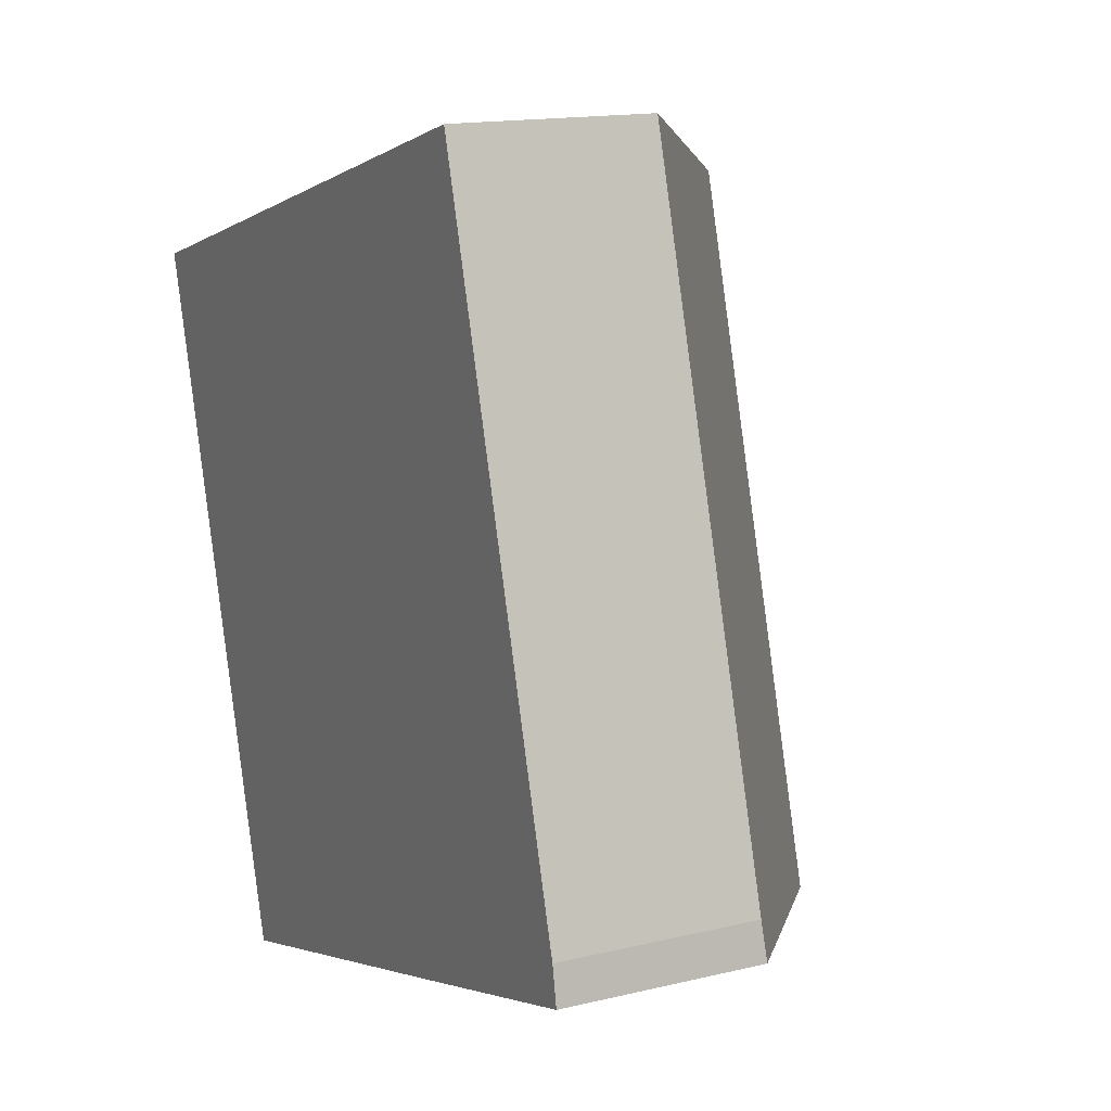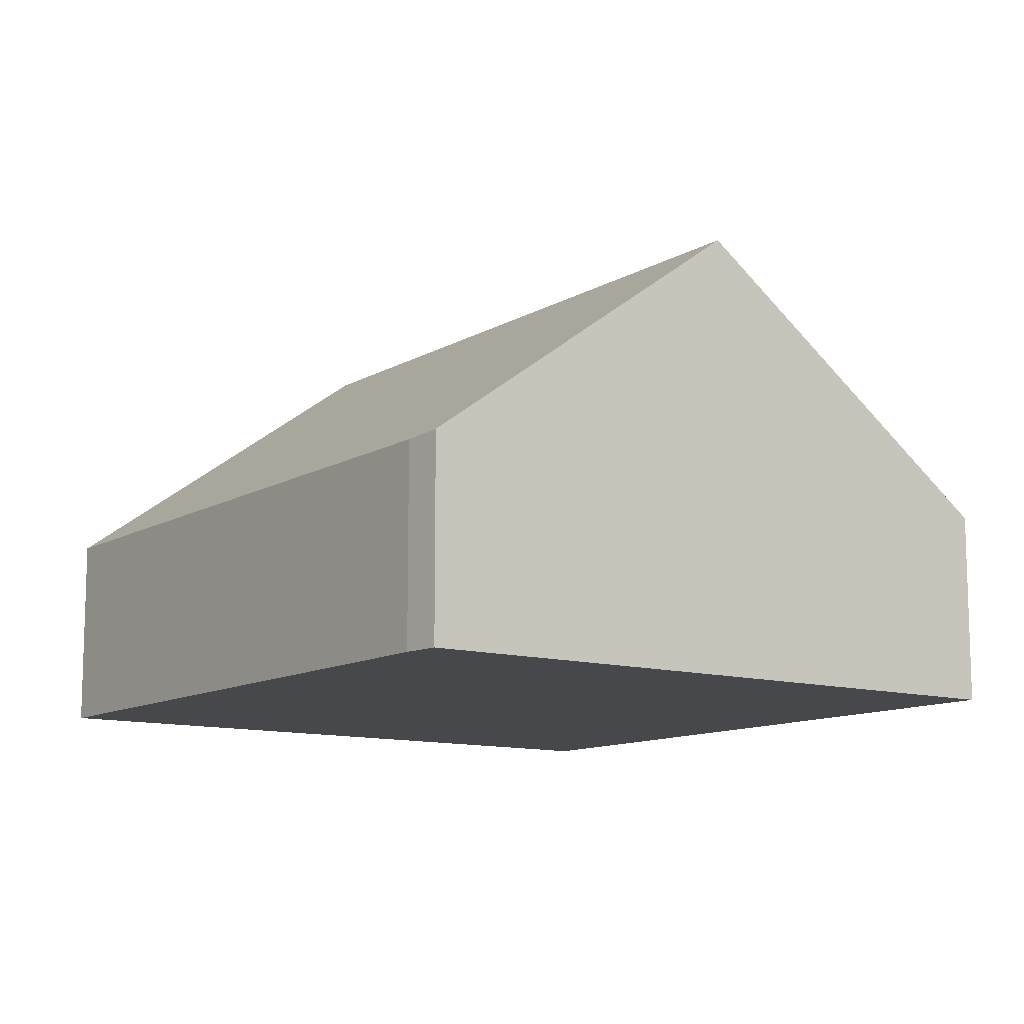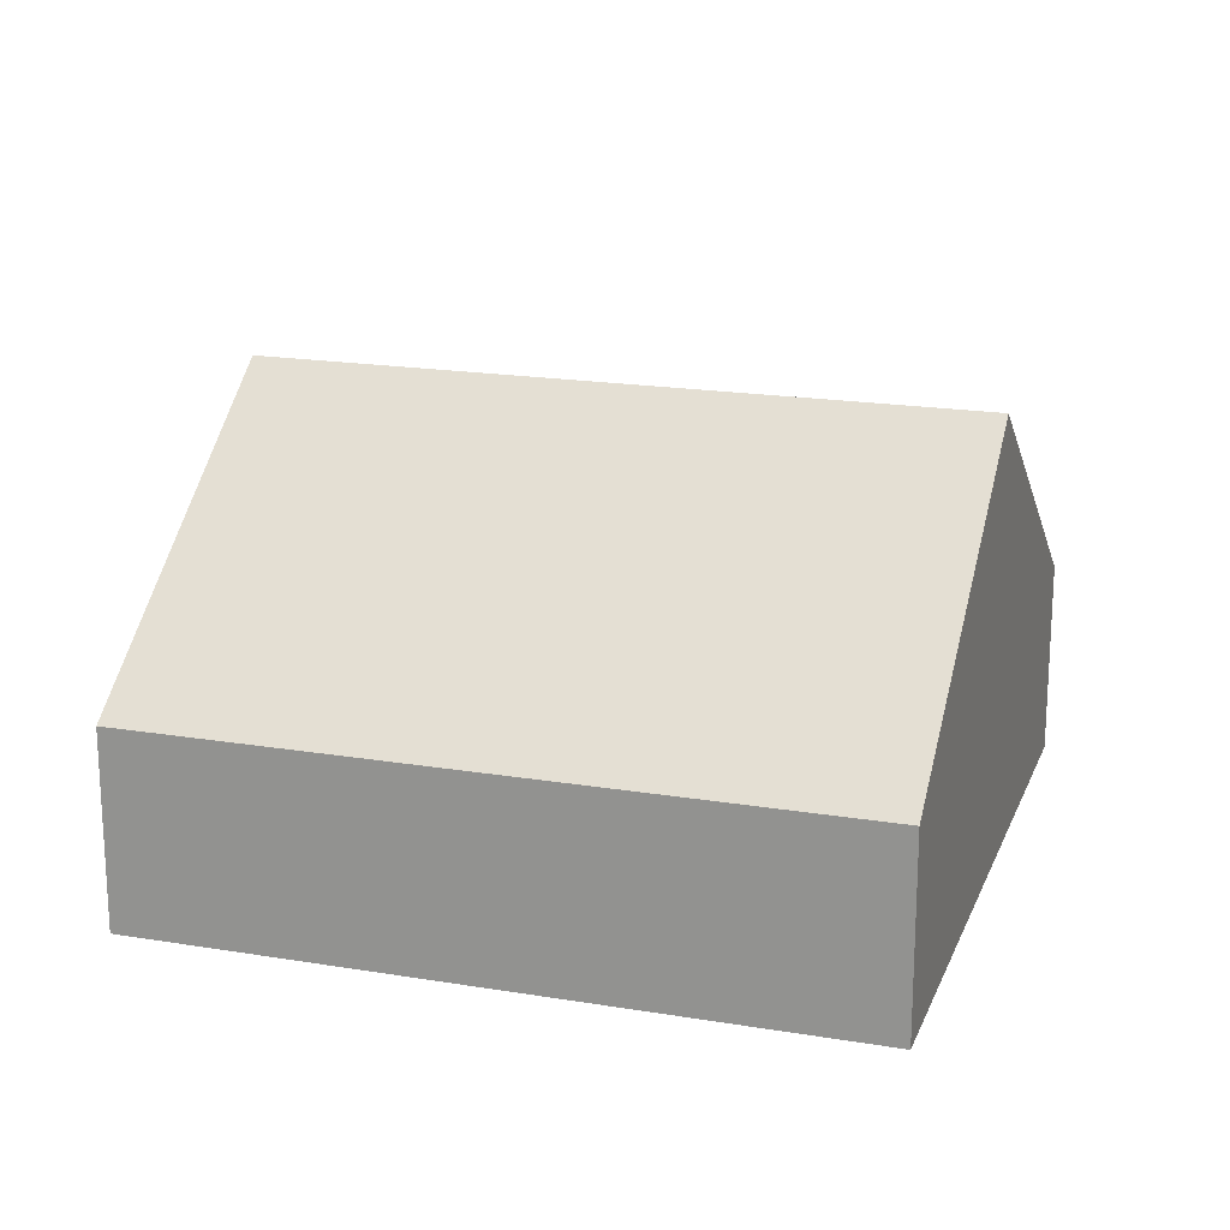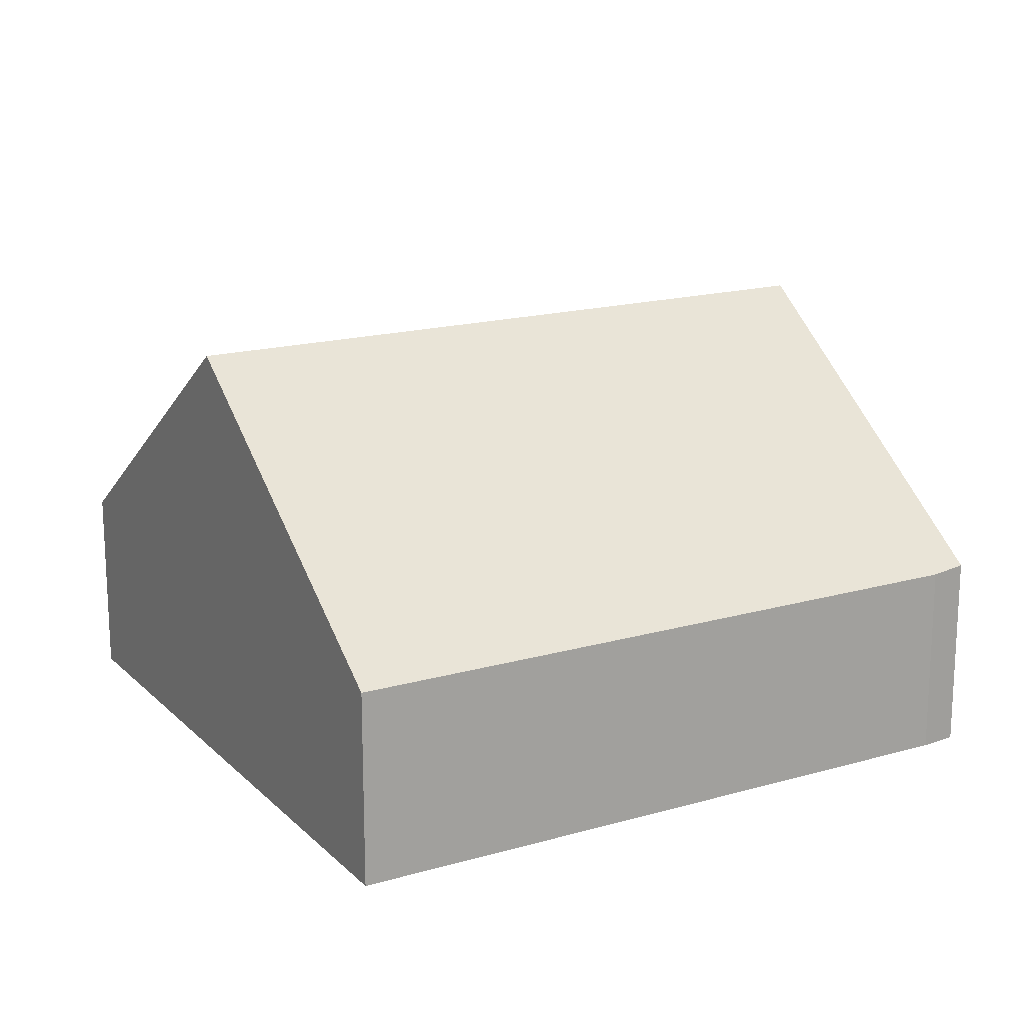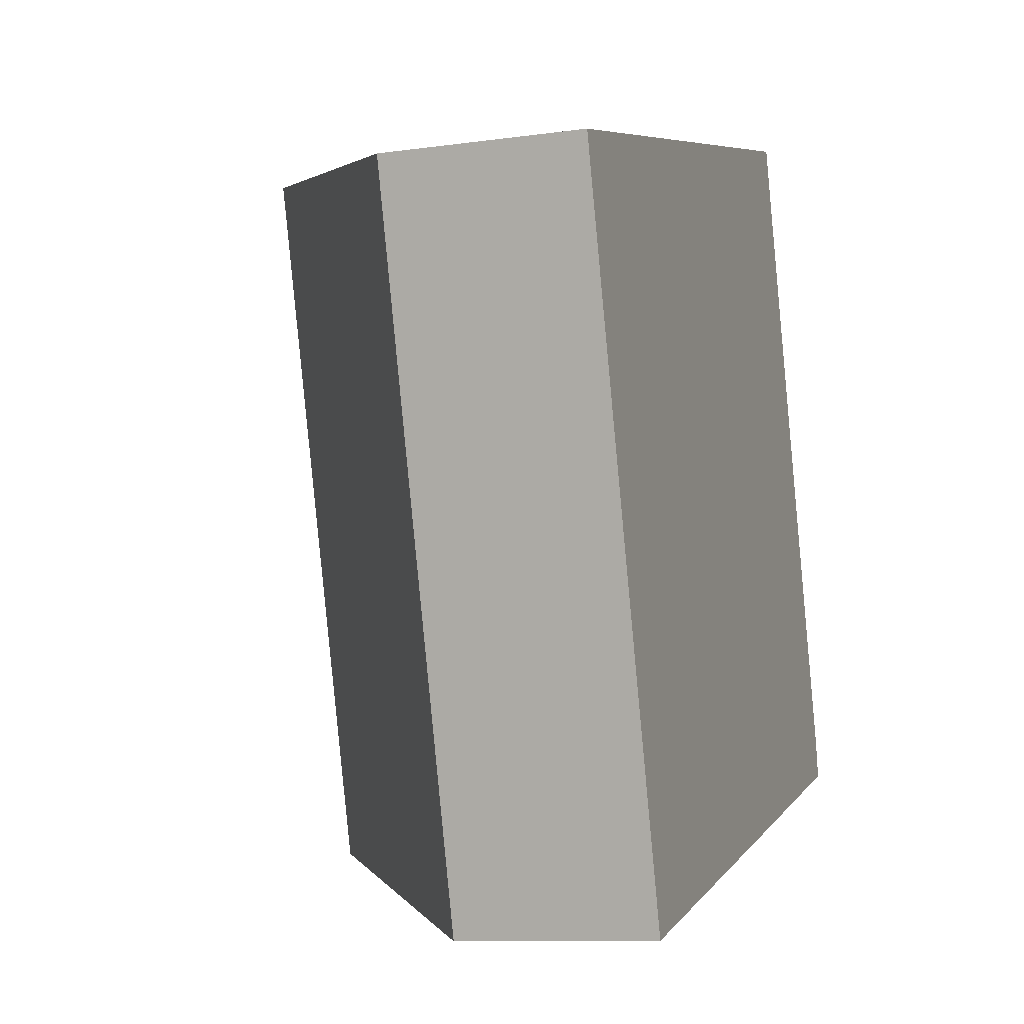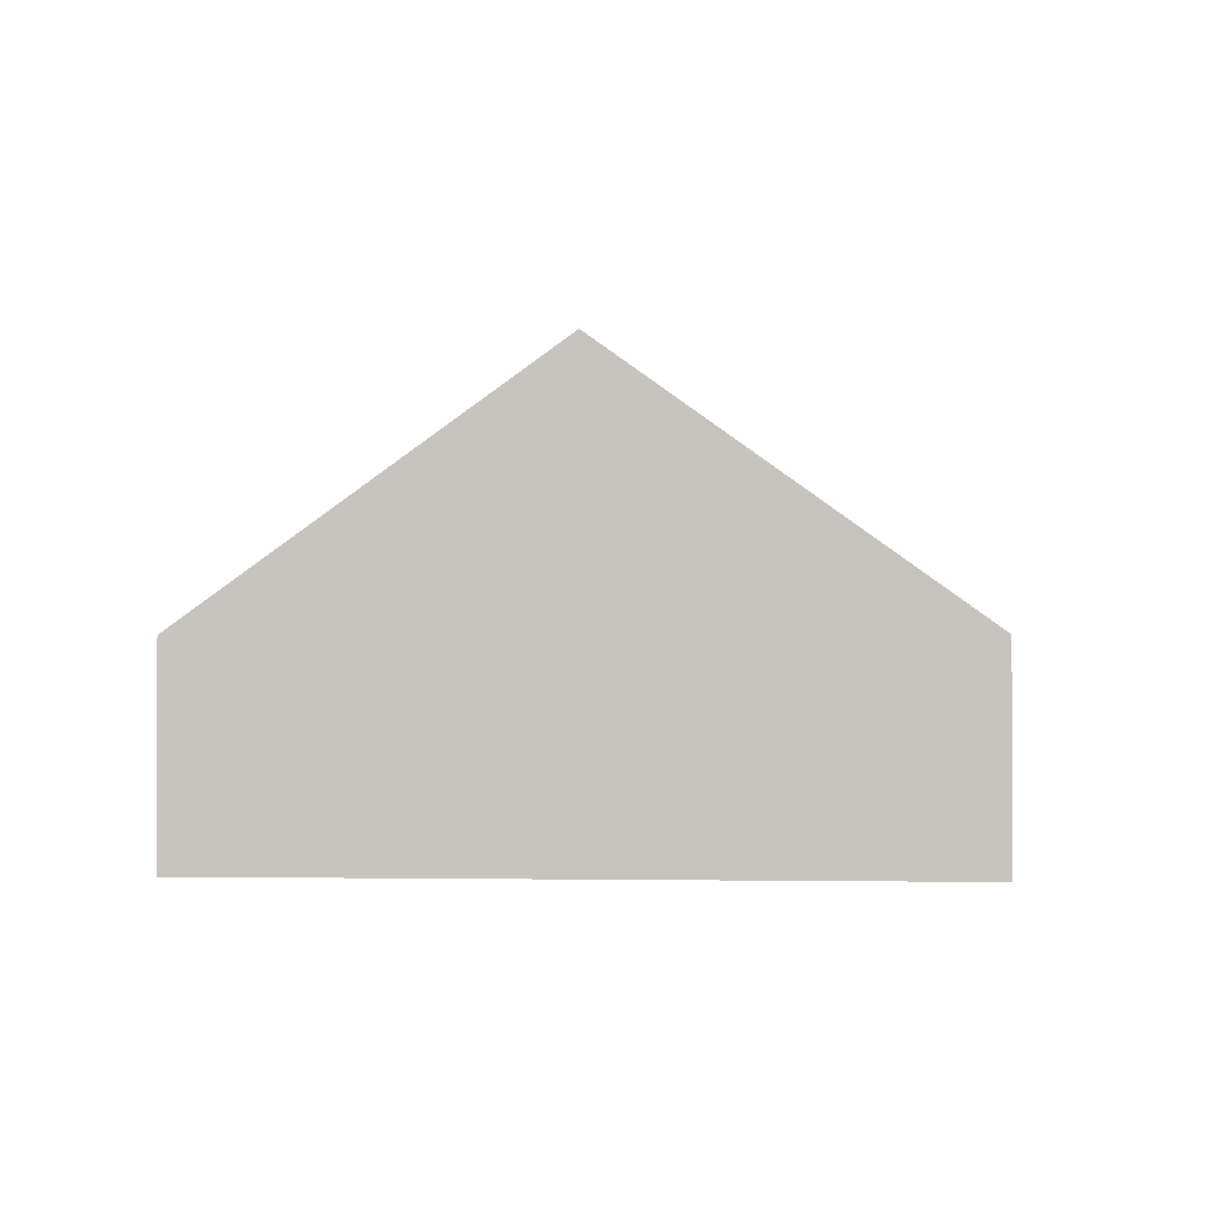
<metadata>
{"format":"obj","ext":"obj","renderer":"f3d","projection":"perspective","resolution":1024,"background":"white","views":[{"elev":15.0,"azim":62.6,"up":"+Z"},{"elev":-11.4,"azim":128.1,"up":"+Y"},{"elev":19.0,"azim":-88.7,"up":"+Y"},{"elev":17.3,"azim":44.1,"up":"+Y"},{"elev":-10.4,"azim":-70.4,"up":"+Z"},{"elev":-1.1,"azim":-11.6,"up":"+Y"}]}
</metadata>
<code>
v  0 3.406 2.086e-16
v  9.206 7.688 -10.28
v  3.458 3.406 -11.95
v  5.748 7.688 1.664
v  14.77 3.406 -7.974
v  11.5 3.406 3.328
v  14.89 3.455 -8.627
v  10.61 6.644 -9.876
v  0 0 0
v  5.748 -1.019e-16 1.664
v  11.5 -2.038e-16 3.328
v  14.77 4.883e-16 -7.974
v  14.89 5.283e-16 -8.627
v  10.61 6.047e-16 -9.876
v  9.206 6.296e-16 -10.28
v  3.458 7.315e-16 -11.95
g defaultobject
f 1 2 3
f 2 1 4
f 5 4 6
f 4 5 7
f 4 7 8
f 4 8 2
f 9 4 1
f 4 9 10
f 4 10 6
f 6 10 11
f 11 5 6
f 5 11 12
f 5 13 7
f 13 5 12
f 13 8 7
f 8 13 14
f 8 14 2
f 2 14 3
f 3 14 15
f 3 15 16
f 16 1 3
f 1 16 9
f 12 14 13
f 14 12 11
f 14 11 15
f 15 11 16
f 16 11 9
f 9 11 10

</code>
